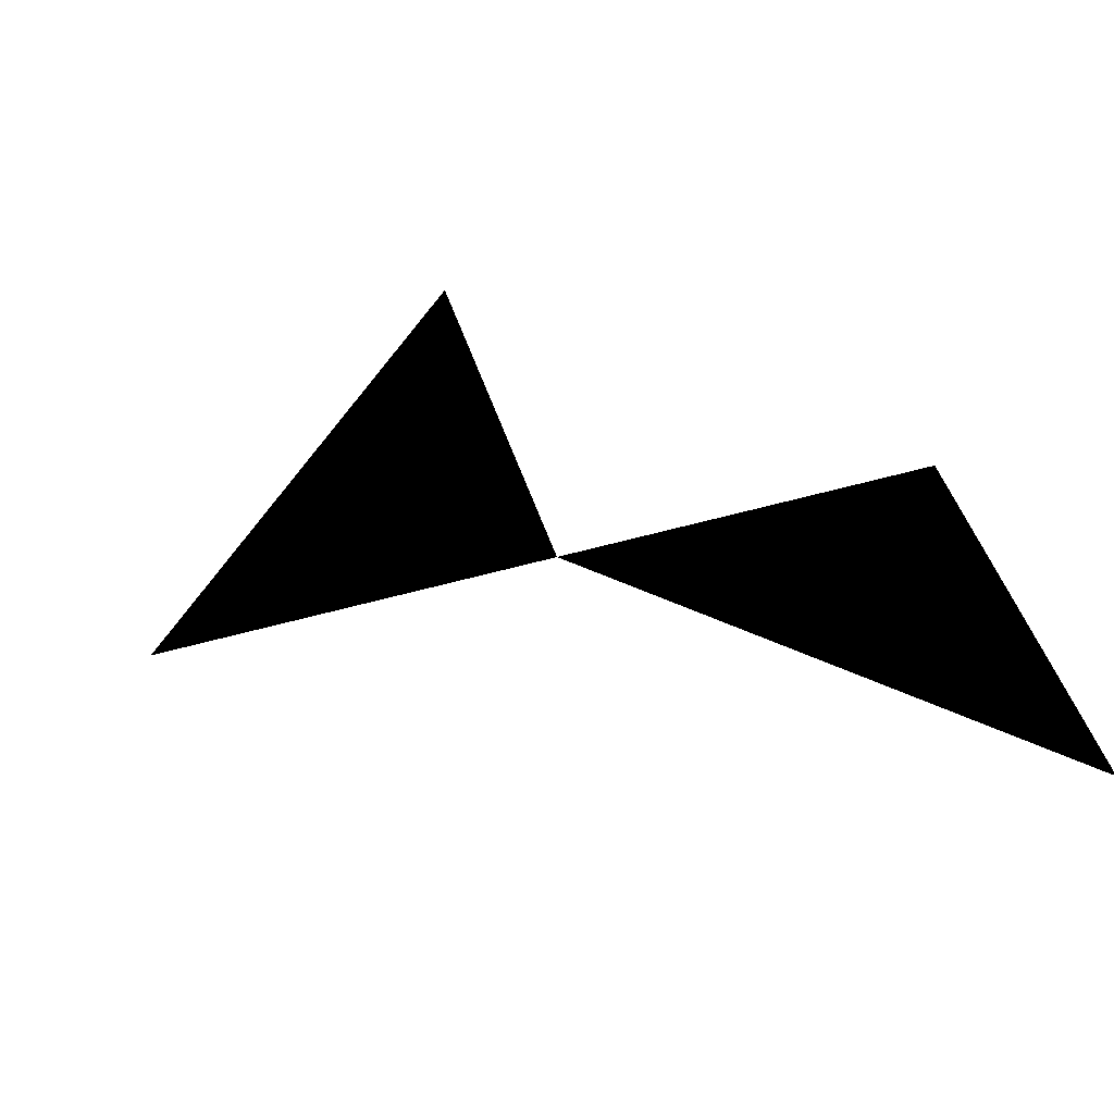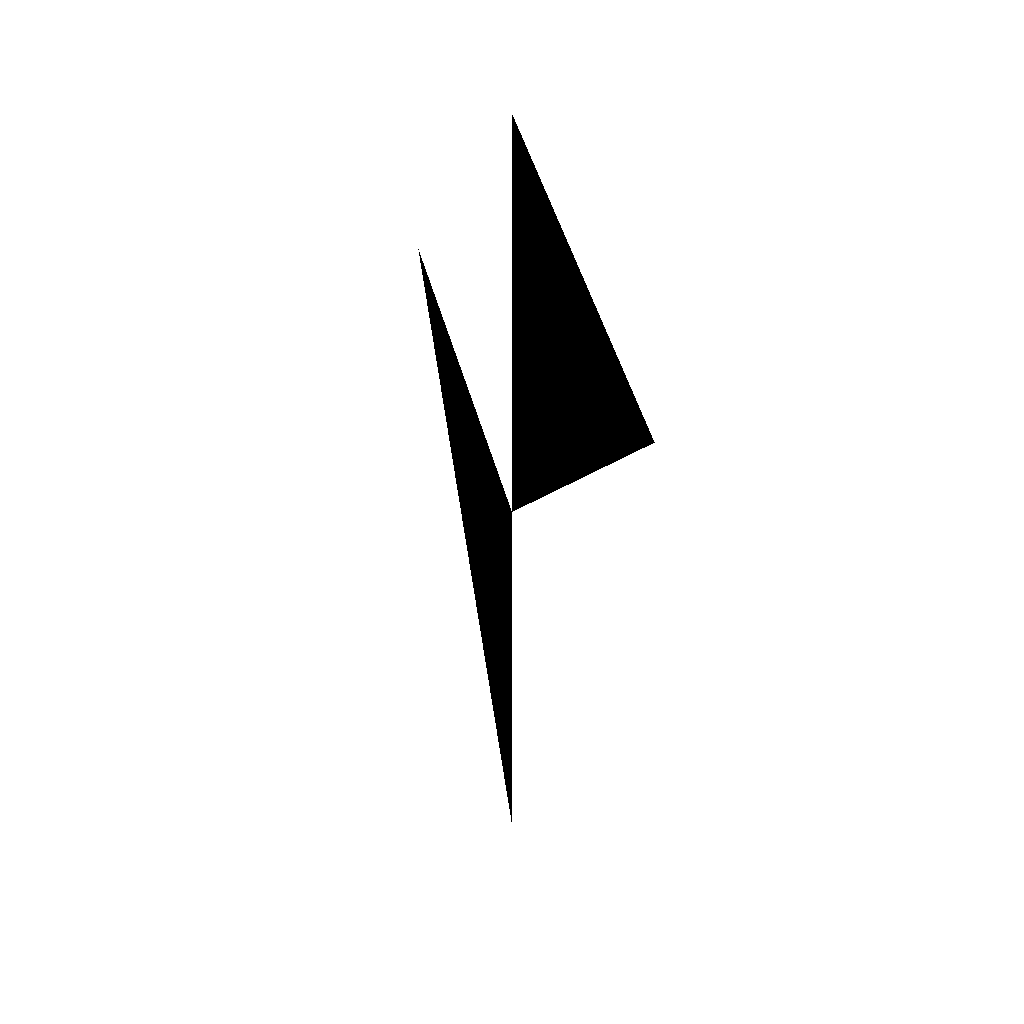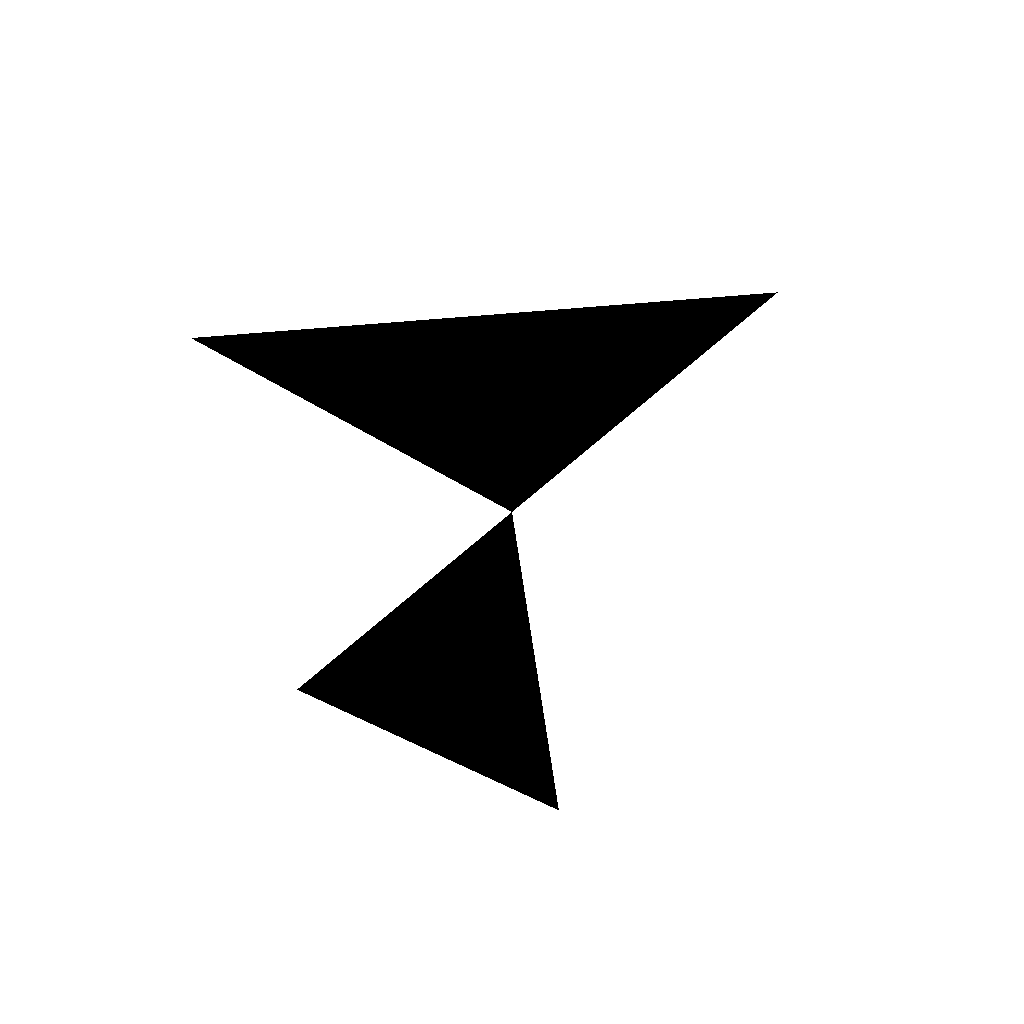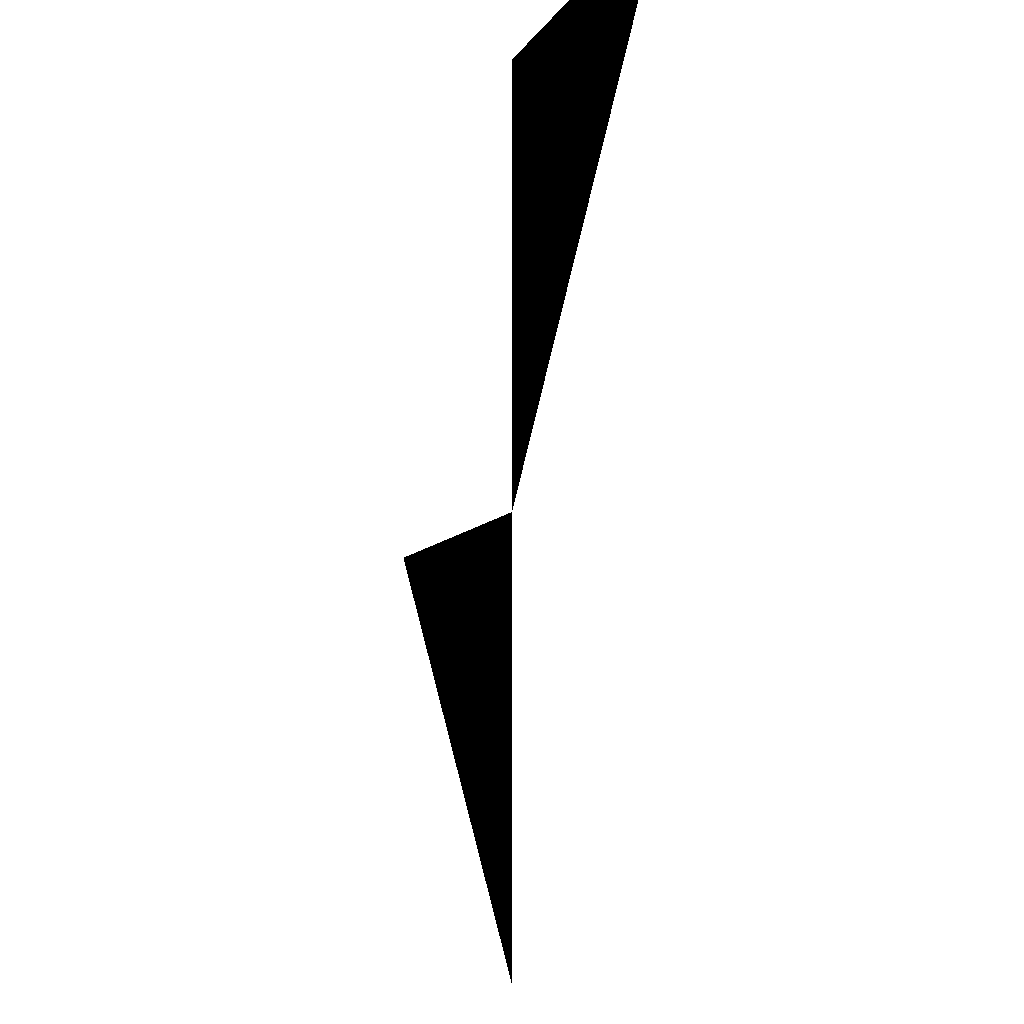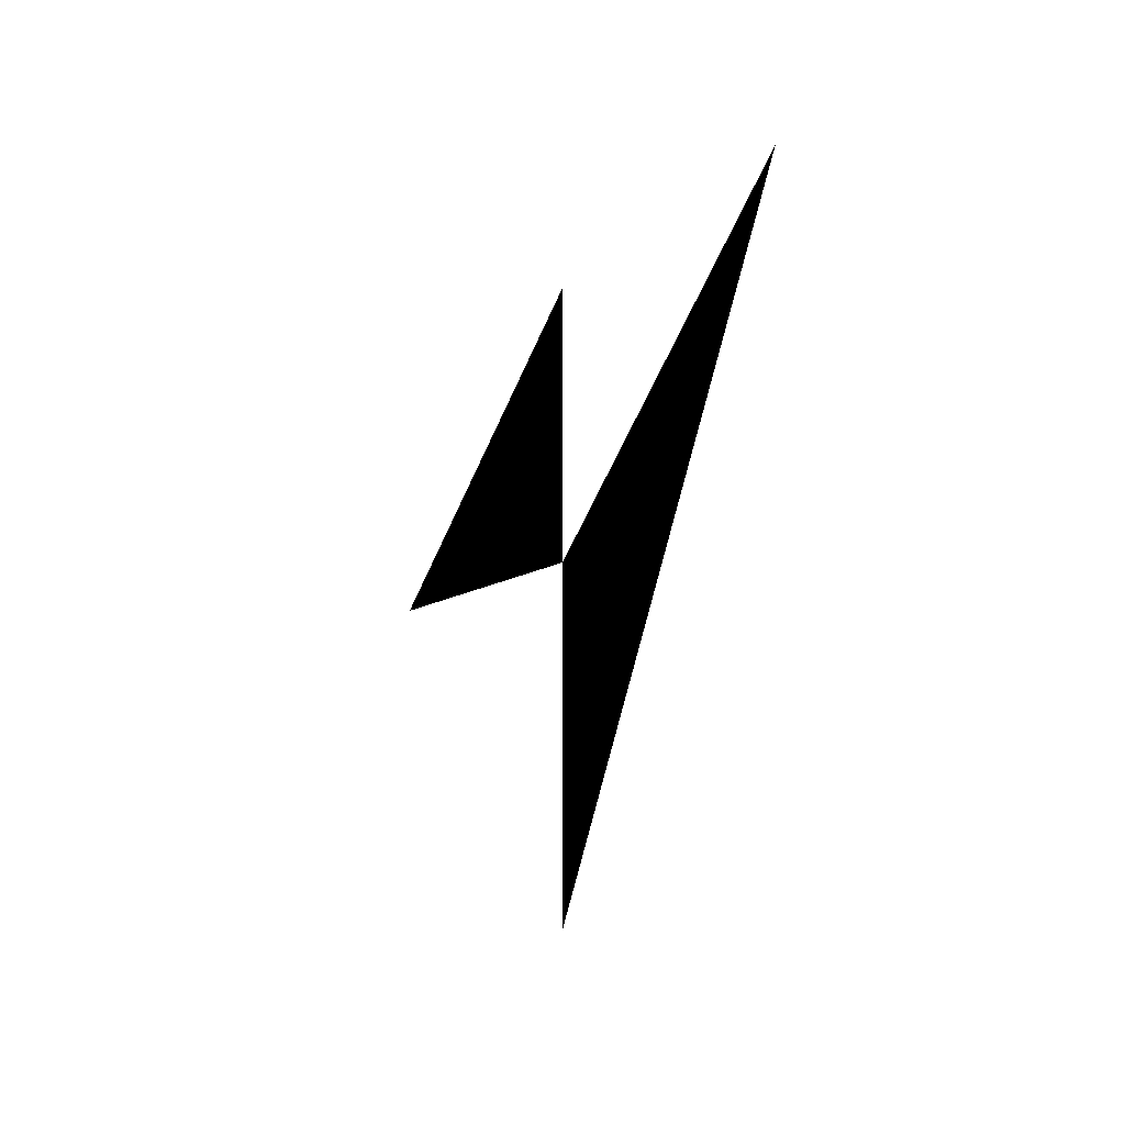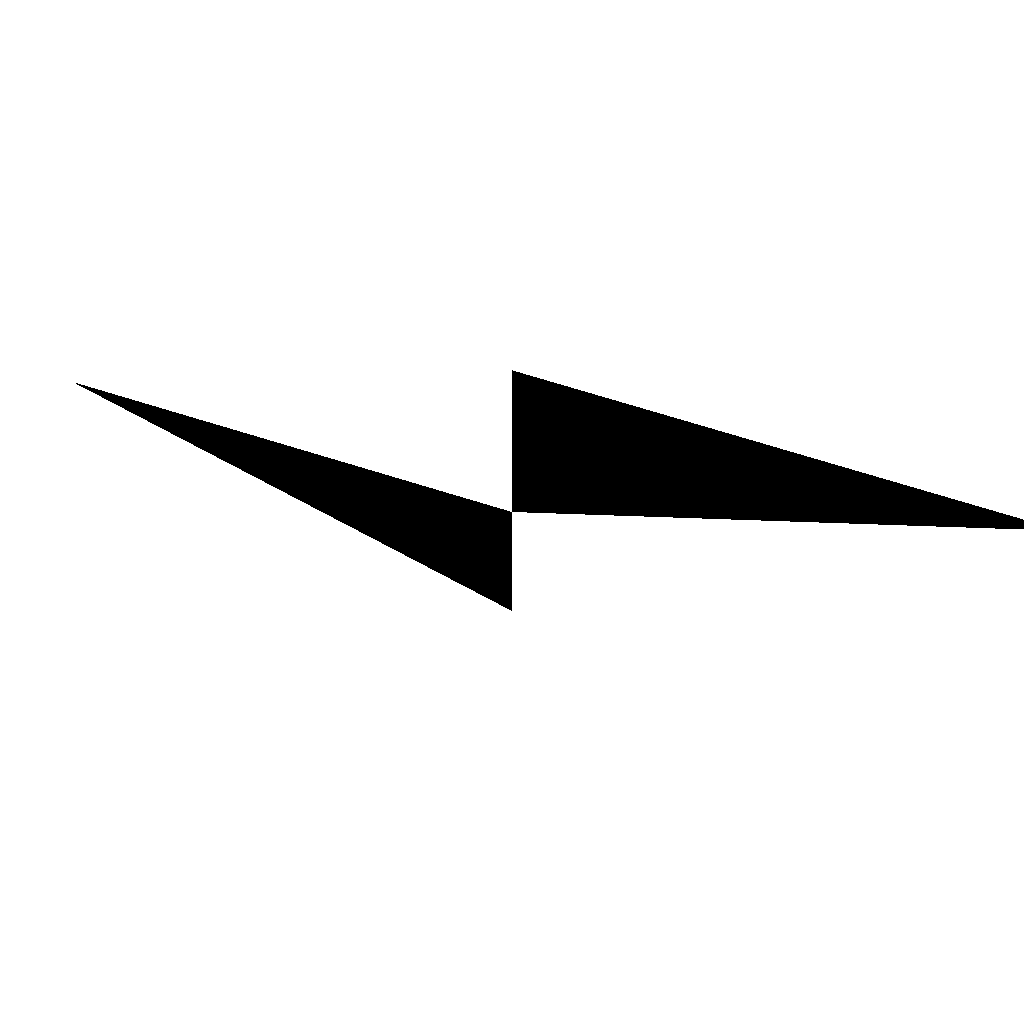
<metadata>
{"format":"obj","ext":"obj","renderer":"f3d","projection":"perspective","resolution":1024,"background":"white","views":[{"elev":49.4,"azim":72.3,"up":"+Z"},{"elev":41.2,"azim":76.8,"up":"+Y"},{"elev":-42.0,"azim":-39.0,"up":"+Z"},{"elev":-6.9,"azim":74.1,"up":"+Y"},{"elev":-52.1,"azim":-111.9,"up":"+Y"},{"elev":75.5,"azim":17.0,"up":"+Y"}]}
</metadata>
<code>
v 0 0 0
v 0 1 0
v 1 1 0
v 0 0 0
v 0 -1 0
v -1 0 0
f 1 2 3
f 4 5 6

</code>
